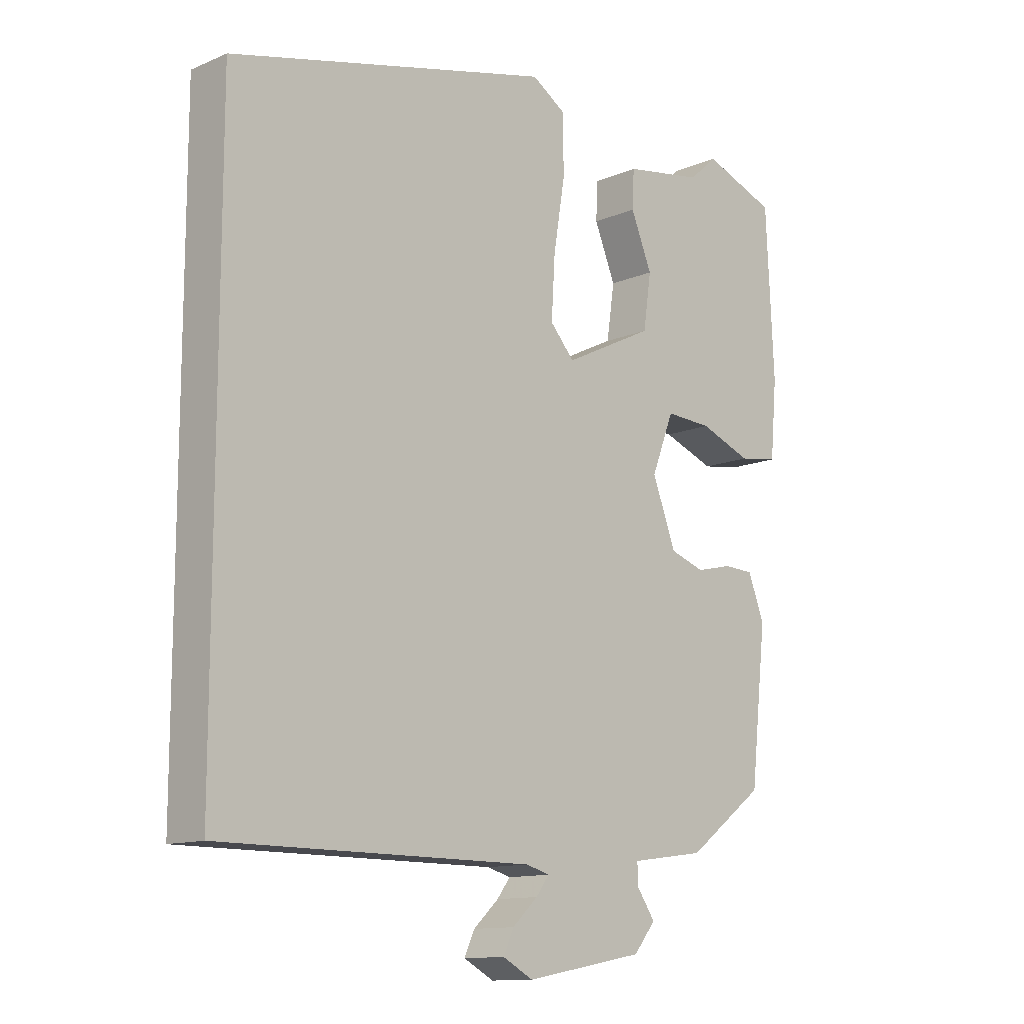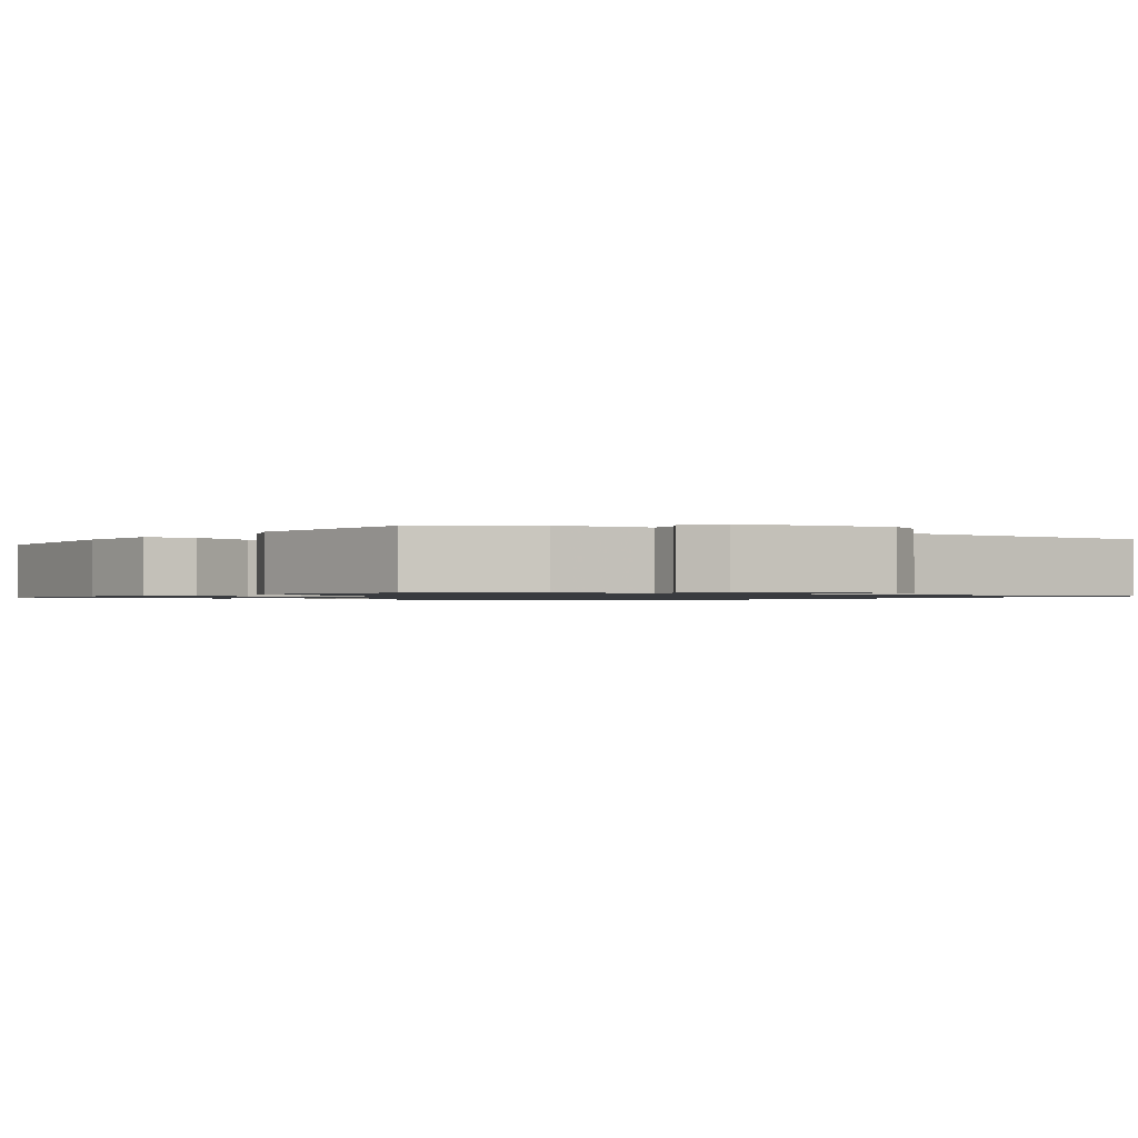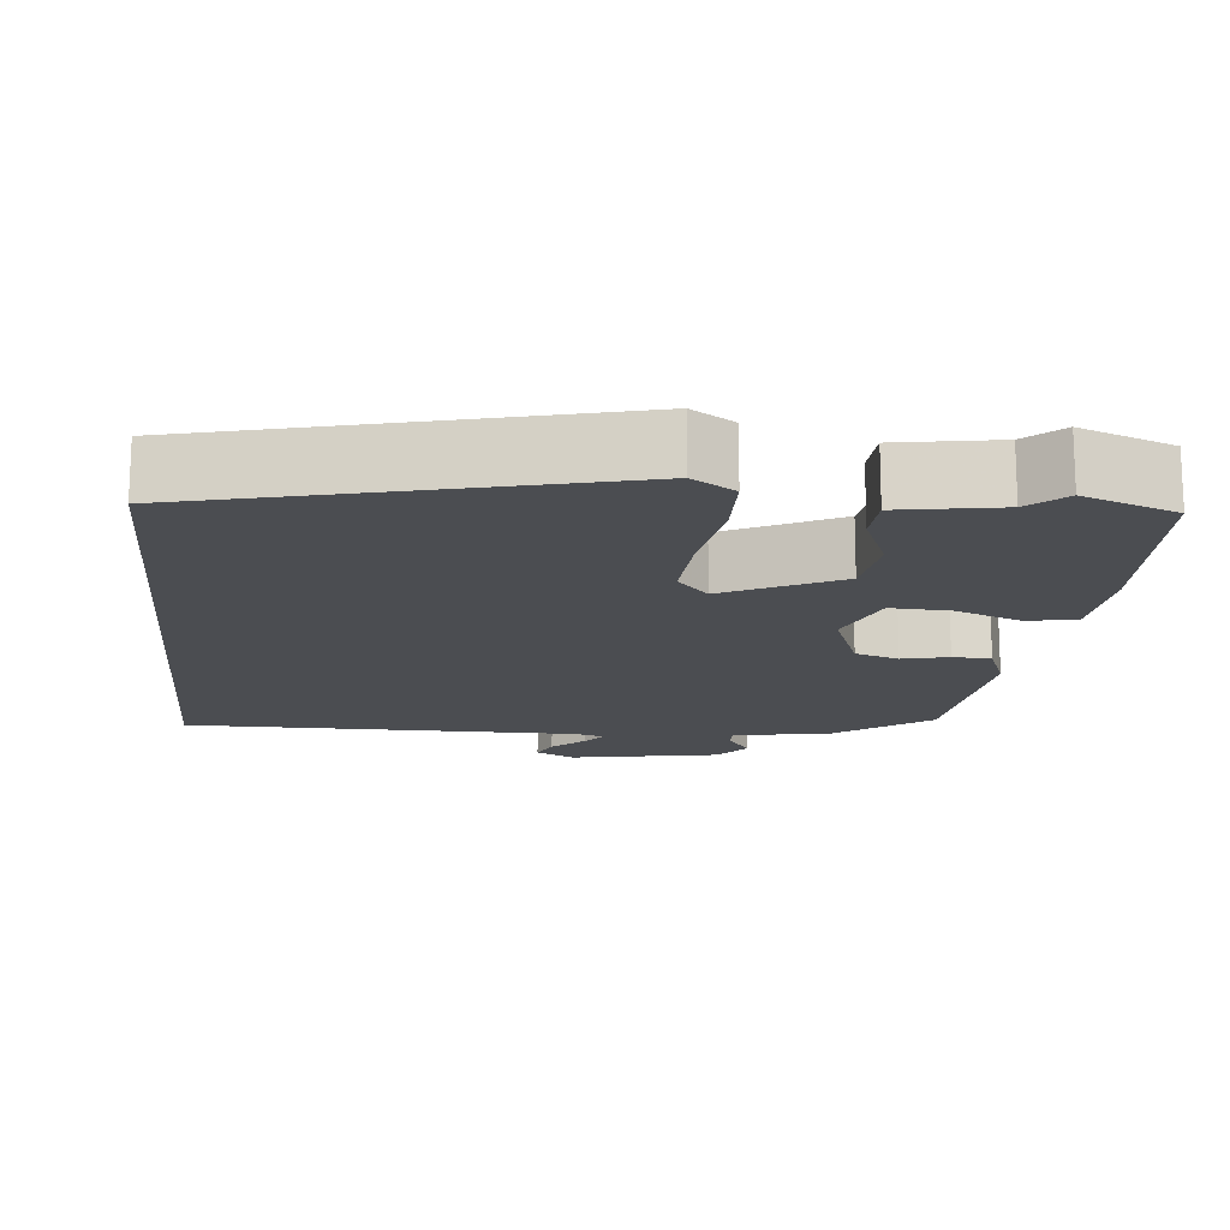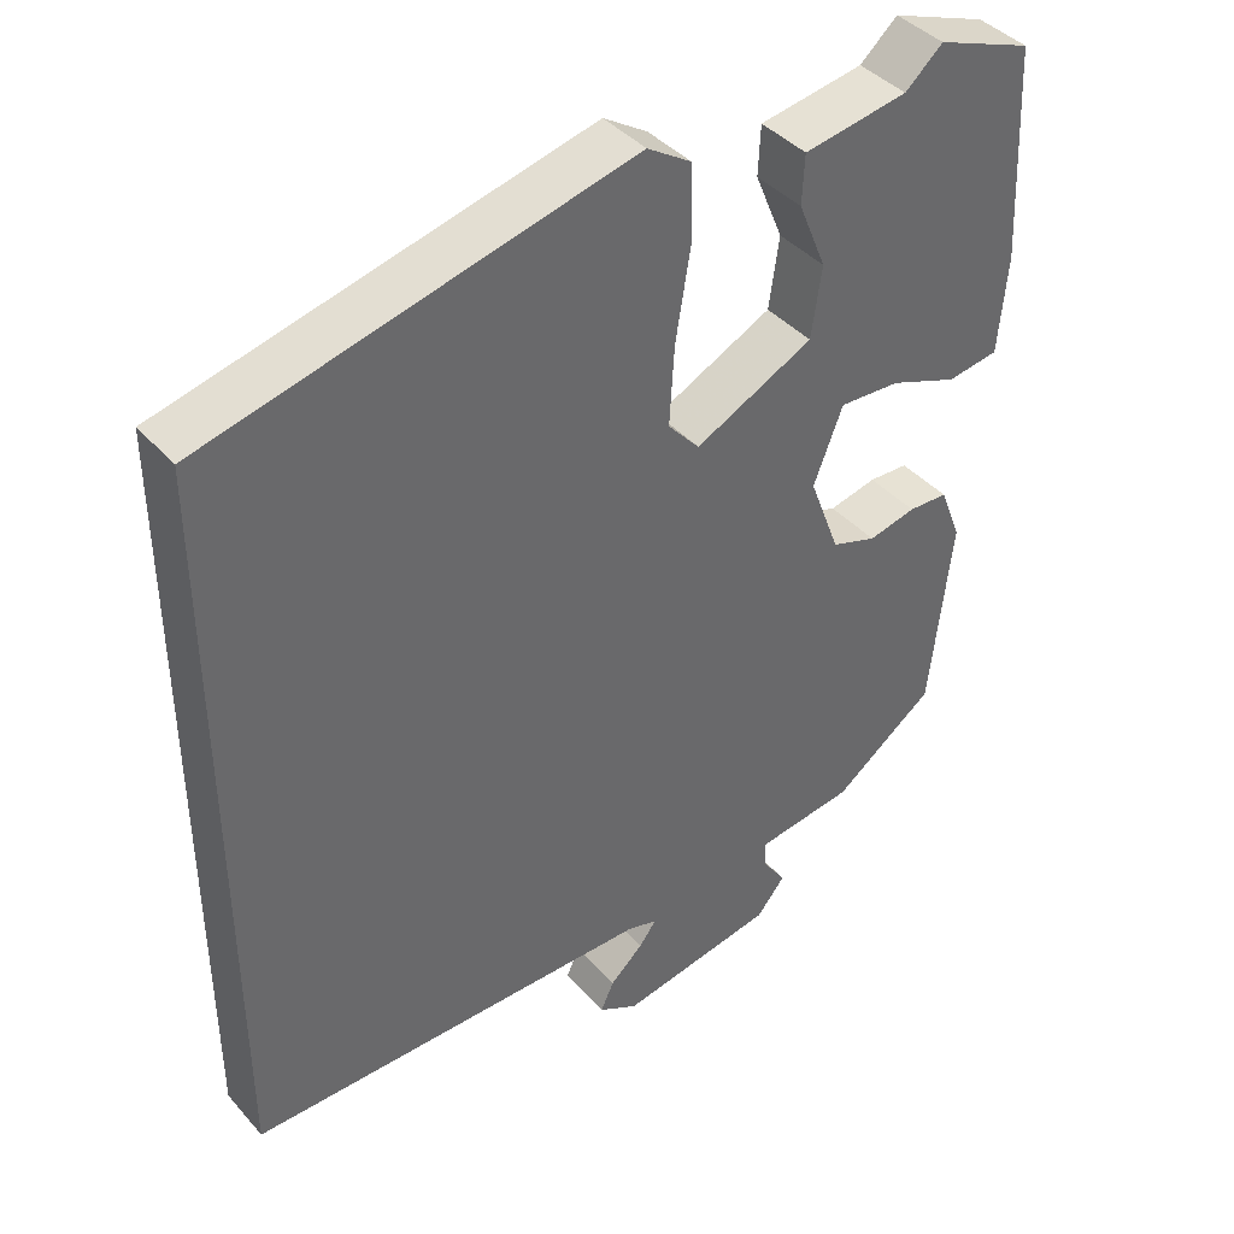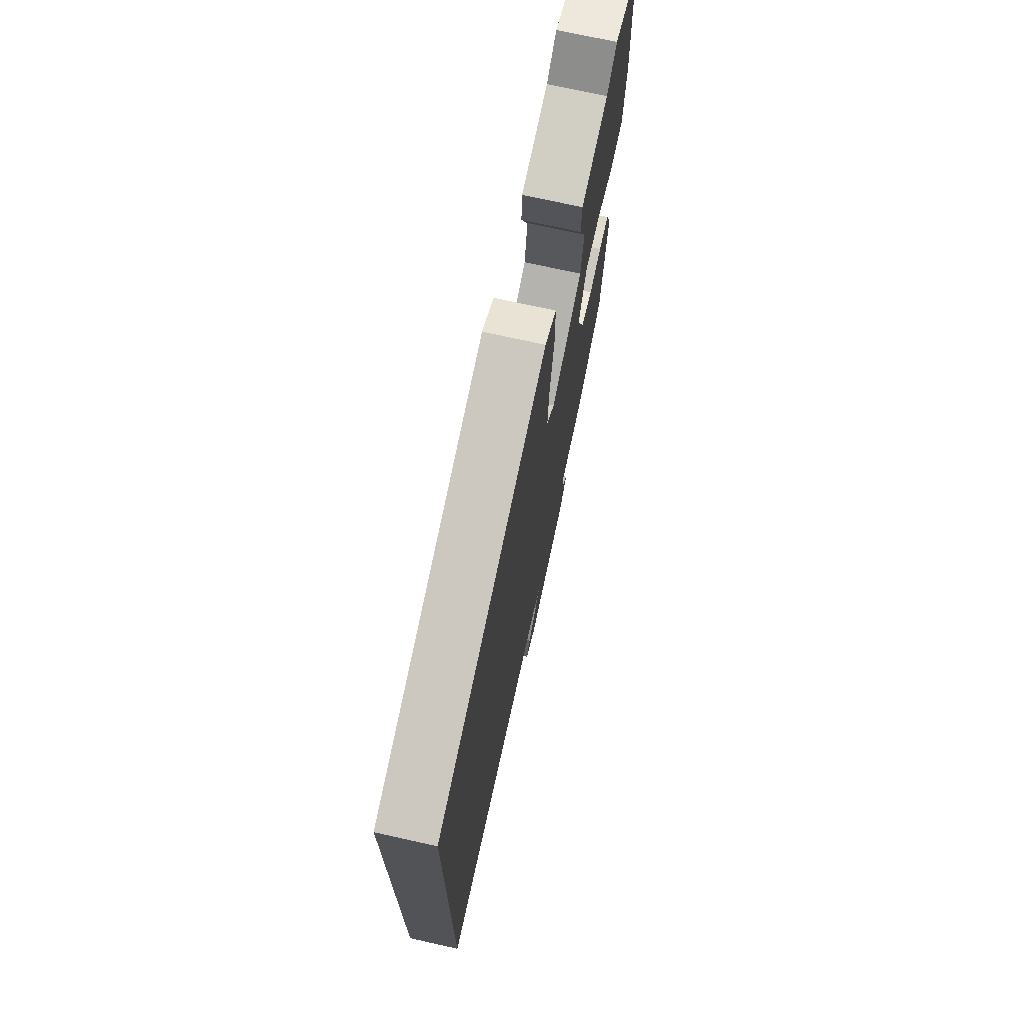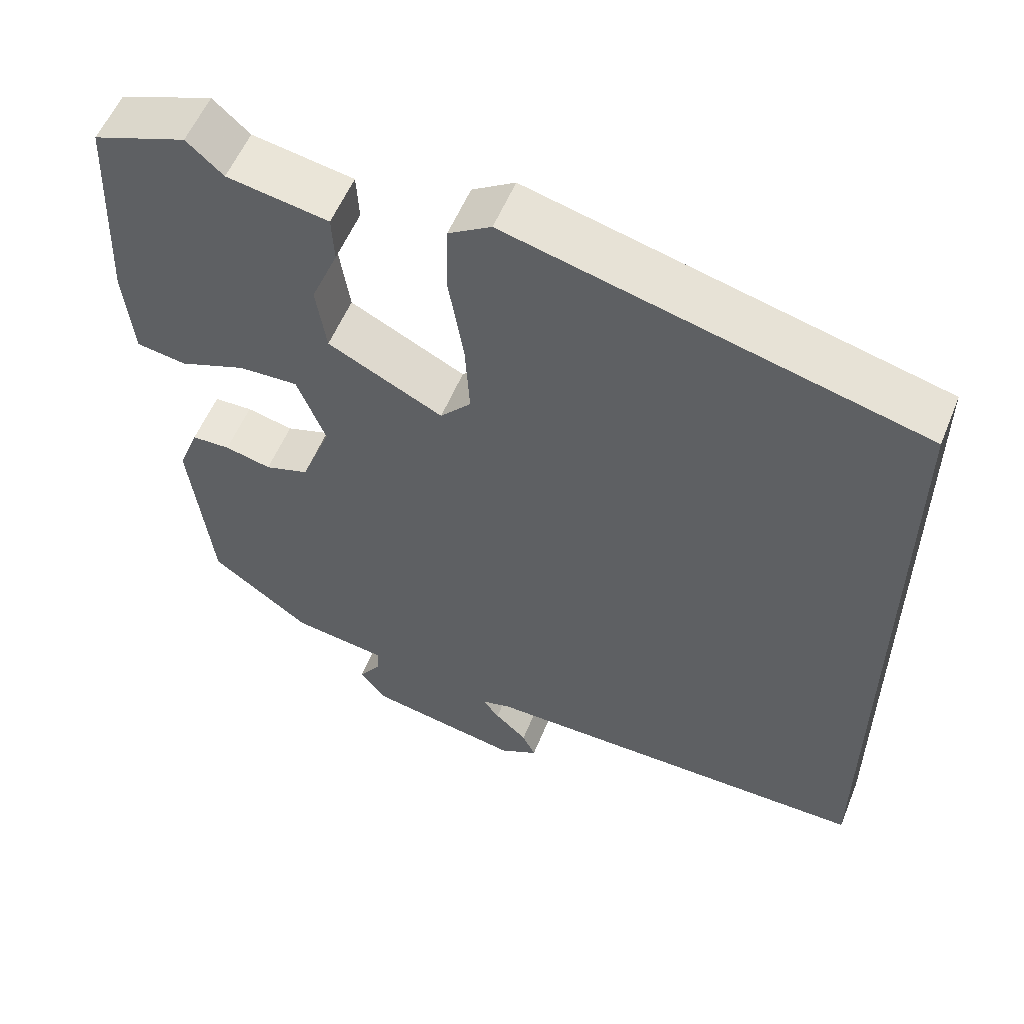
<metadata>
{"format":"obj","ext":"obj","renderer":"f3d","projection":"perspective","resolution":1024,"background":"white","views":[{"elev":-12.5,"azim":-45.4,"up":"+Z"},{"elev":-1.1,"azim":145.1,"up":"+Y"},{"elev":-15.7,"azim":-5.6,"up":"+Y"},{"elev":40.7,"azim":-37.2,"up":"+Z"},{"elev":72.9,"azim":-77.5,"up":"+Z"},{"elev":56.2,"azim":-157.9,"up":"+Z"}]}
</metadata>
<code>
v 0.412 0.07 0.533
v 0.533 0.07 0.488
v 0.546 0.07 0.22
v 0.535 0.07 0.096
v 0.47 0.07 0.086
v 0.384 0.07 0.119
v 0.307 0.07 0.123
v 0.27 0.07 0.028
v 0.309 0.07 -0.075
v 0.366 0.07 -0.094
v 0.426 0.07 -0.08
v 0.476 0.07 -0.082
v 0.503 0.07 -0.152
v 0.476 0.07 -0.396
v 0.348 0.07 -0.491
v 0.225 0.07 -0.508
v 0.226 0.07 -0.542
v 0.256 0.07 -0.586
v 0.22 0.07 -0.63
v 0.023 0.07 -0.666
v -0.027 0.07 -0.639
v -0.01 0.07 -0.602
v 0.032 0.07 -0.563
v 0.054 0.07 -0.534
v 0.015 0.07 -0.523
v -0.5 0.07 -0.522
v -0.5 0.07 0.417
v 0.032 0.07 0.548
v 0.087 0.07 0.513
v 0.089 0.07 0.419
v 0.07 0.07 0.303
v 0.064 0.07 0.204
v 0.104 0.07 0.159
v 0.253 0.07 0.233
v 0.266 0.07 0.322
v 0.231 0.07 0.407
v 0.234 0.07 0.469
v 0.365 0.07 0.491
v 0.412 0 0.533
v 0.533 0 0.488
v 0.546 0 0.22
v 0.535 0 0.096
v 0.47 0 0.086
v 0.384 0 0.119
v 0.307 0 0.123
v 0.27 0 0.028
v 0.309 0 -0.075
v 0.366 0 -0.094
v 0.426 0 -0.08
v 0.476 0 -0.082
v 0.503 0 -0.152
v 0.476 0 -0.396
v 0.348 0 -0.491
v 0.225 0 -0.508
v 0.226 0 -0.542
v 0.256 0 -0.586
v 0.22 0 -0.63
v 0.023 0 -0.666
v -0.027 0 -0.639
v -0.01 0 -0.602
v 0.032 0 -0.563
v 0.054 0 -0.534
v 0.015 0 -0.523
v -0.5 0 -0.522
v -0.5 0 0.417
v 0.032 0 0.548
v 0.087 0 0.513
v 0.089 0 0.419
v 0.07 0 0.303
v 0.064 0 0.204
v 0.104 0 0.159
v 0.253 0 0.233
v 0.266 0 0.322
v 0.231 0 0.407
v 0.234 0 0.469
v 0.365 0 0.491
f 35 36 37 38
f 34 35 38 1
f 28 29 30 31
f 28 31 32
f 25 26 27 28
f 24 25 28 32
f 20 21 22 23
f 20 23 24
f 17 18 19 20
f 16 17 20 24
f 13 14 15 16
f 10 11 12 13
f 9 10 13 16
f 8 9 16 24
f 3 4 5 6
f 3 6 7
f 34 1 2 3
f 33 34 3 7
f 24 32 33
f 8 24 33
f 7 8 33
f 76 75 74 73
f 39 76 73 72
f 69 68 67 66
f 70 69 66
f 66 65 64 63
f 70 66 63 62
f 61 60 59 58
f 62 61 58
f 58 57 56 55
f 62 58 55 54
f 54 53 52 51
f 51 50 49 48
f 54 51 48 47
f 62 54 47 46
f 44 43 42 41
f 45 44 41
f 41 40 39 72
f 45 41 72 71
f 71 70 62
f 71 62 46
f 71 46 45
f 1 39 40 2
f 2 40 41 3
f 3 41 42 4
f 4 42 43 5
f 5 43 44 6
f 6 44 45 7
f 7 45 46 8
f 8 46 47 9
f 9 47 48 10
f 10 48 49 11
f 11 49 50 12
f 12 50 51 13
f 13 51 52 14
f 14 52 53 15
f 15 53 54 16
f 16 54 55 17
f 17 55 56 18
f 18 56 57 19
f 19 57 58 20
f 20 58 59 21
f 21 59 60 22
f 22 60 61 23
f 23 61 62 24
f 24 62 63 25
f 25 63 64 26
f 26 64 65 27
f 27 65 66 28
f 28 66 67 29
f 29 67 68 30
f 30 68 69 31
f 31 69 70 32
f 32 70 71 33
f 33 71 72 34
f 34 72 73 35
f 35 73 74 36
f 36 74 75 37
f 37 75 76 38
f 38 76 39 1

</code>
